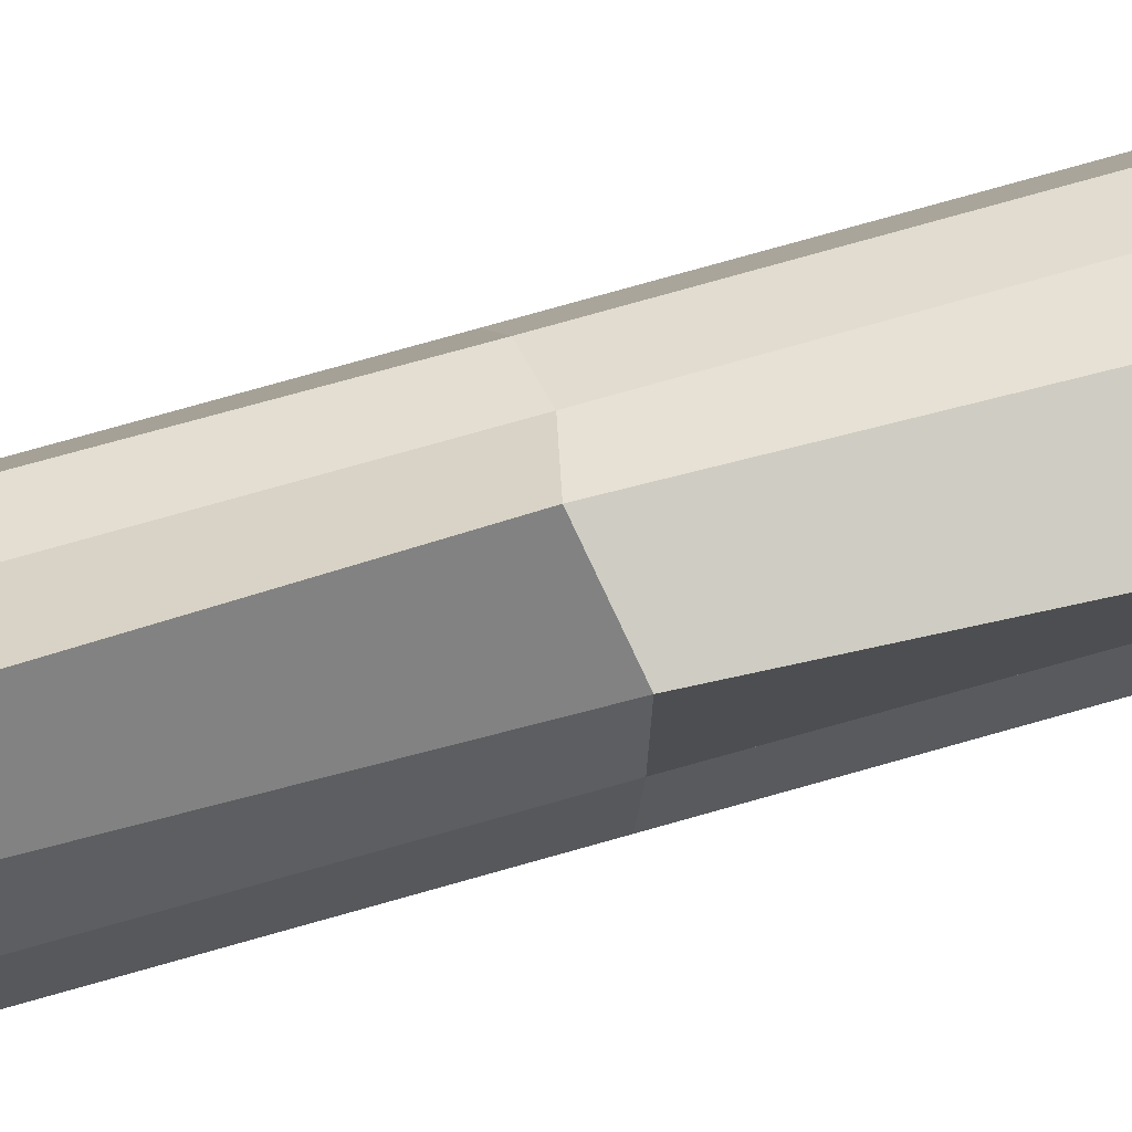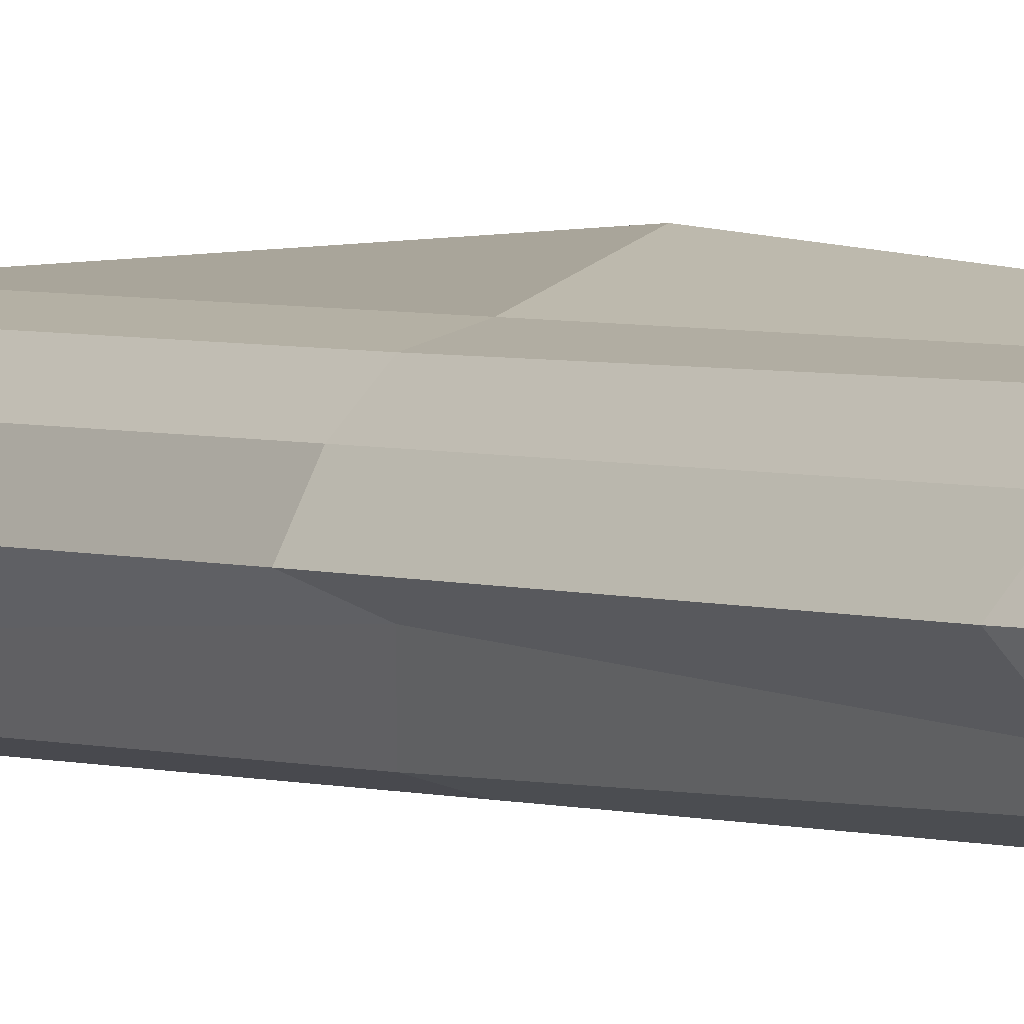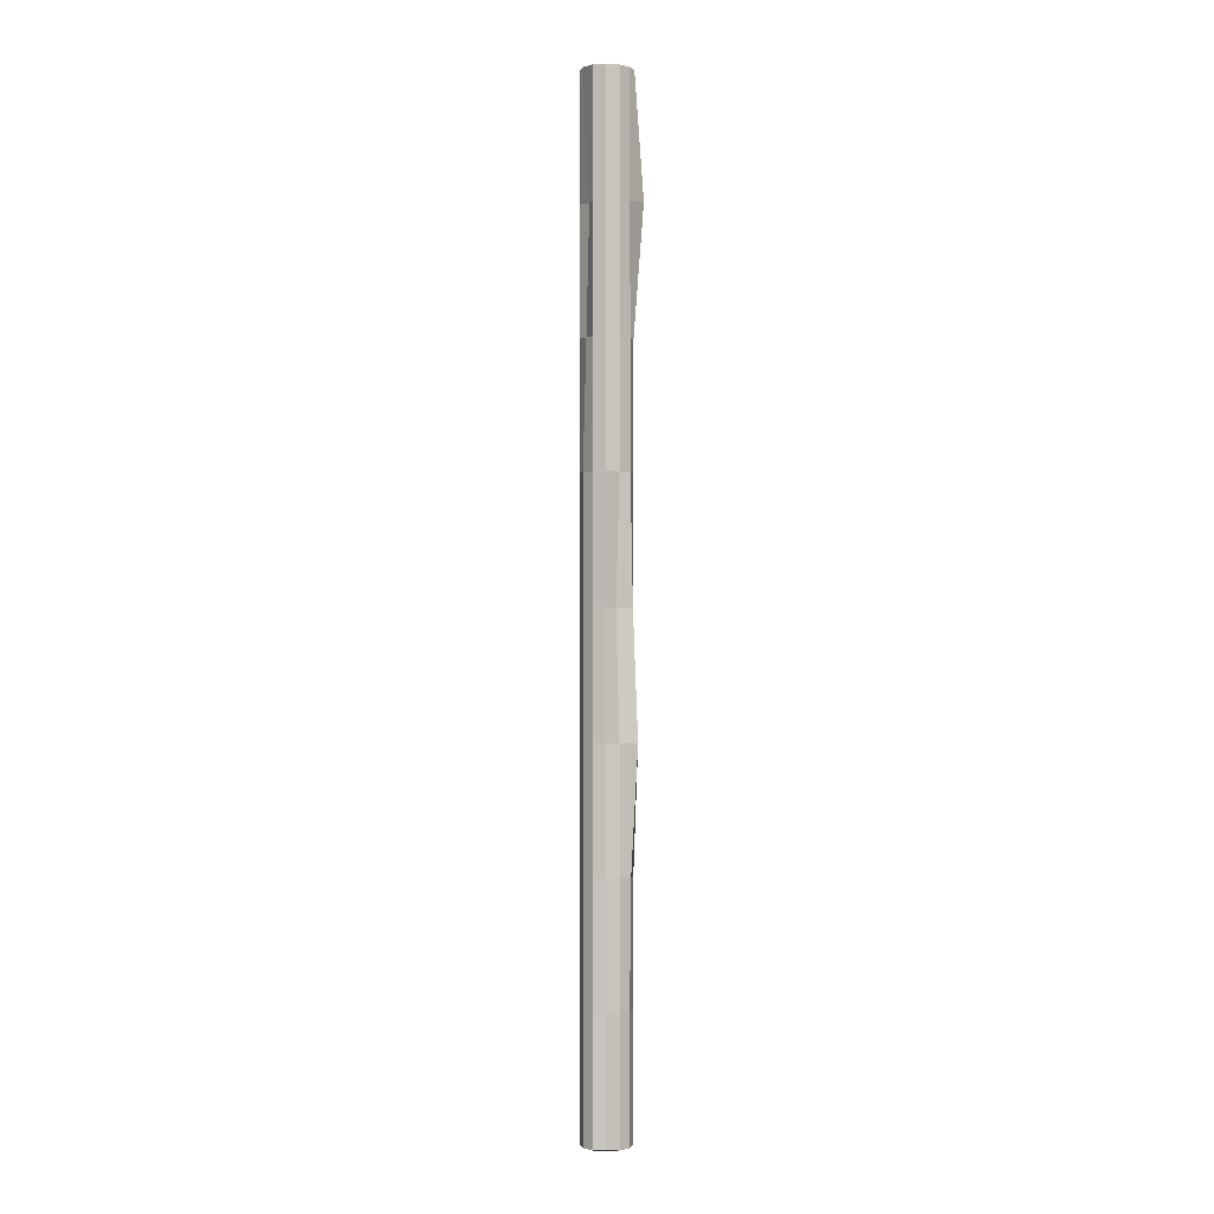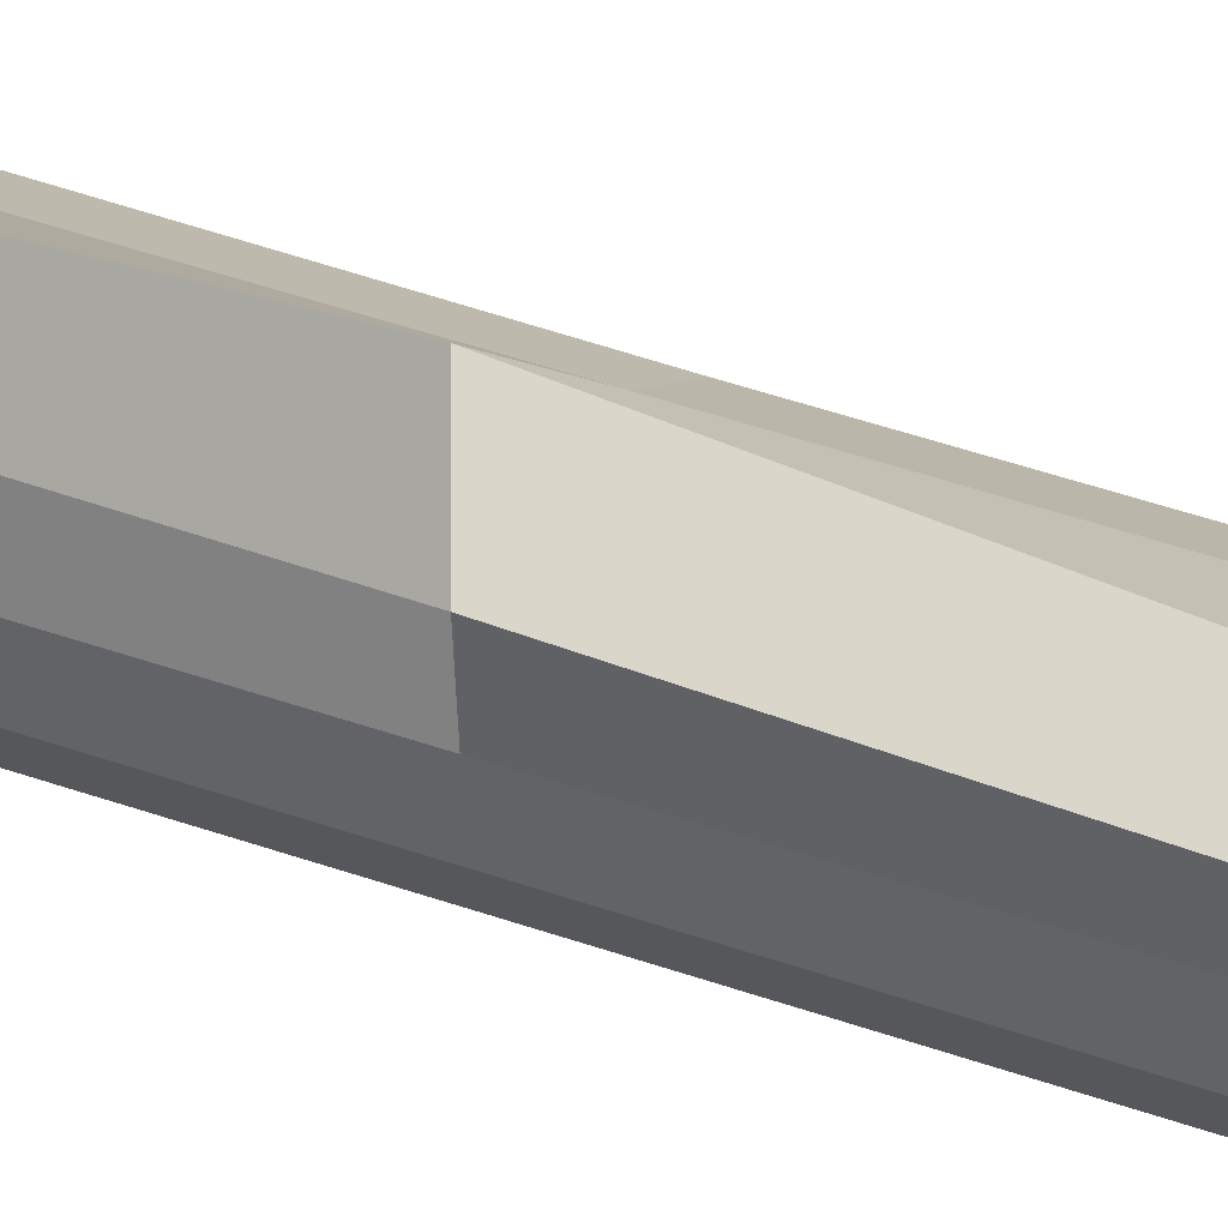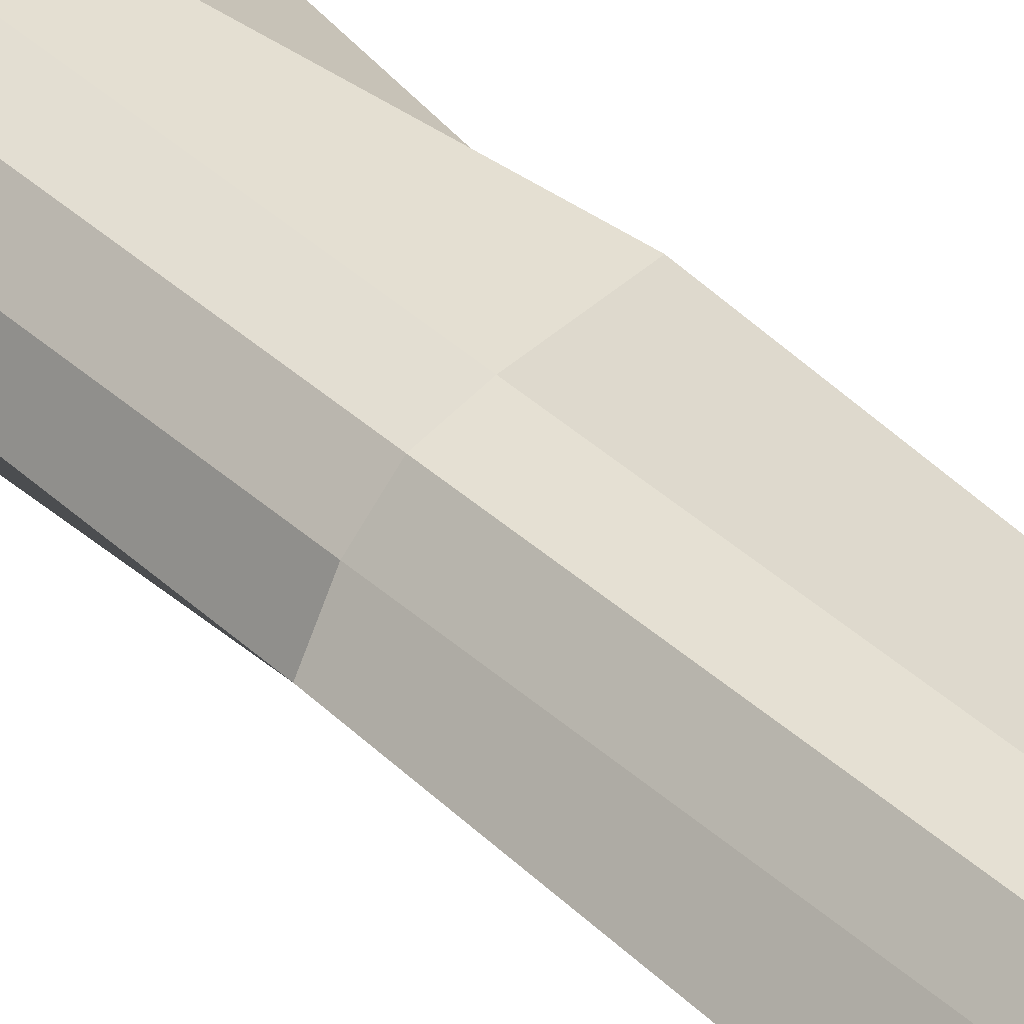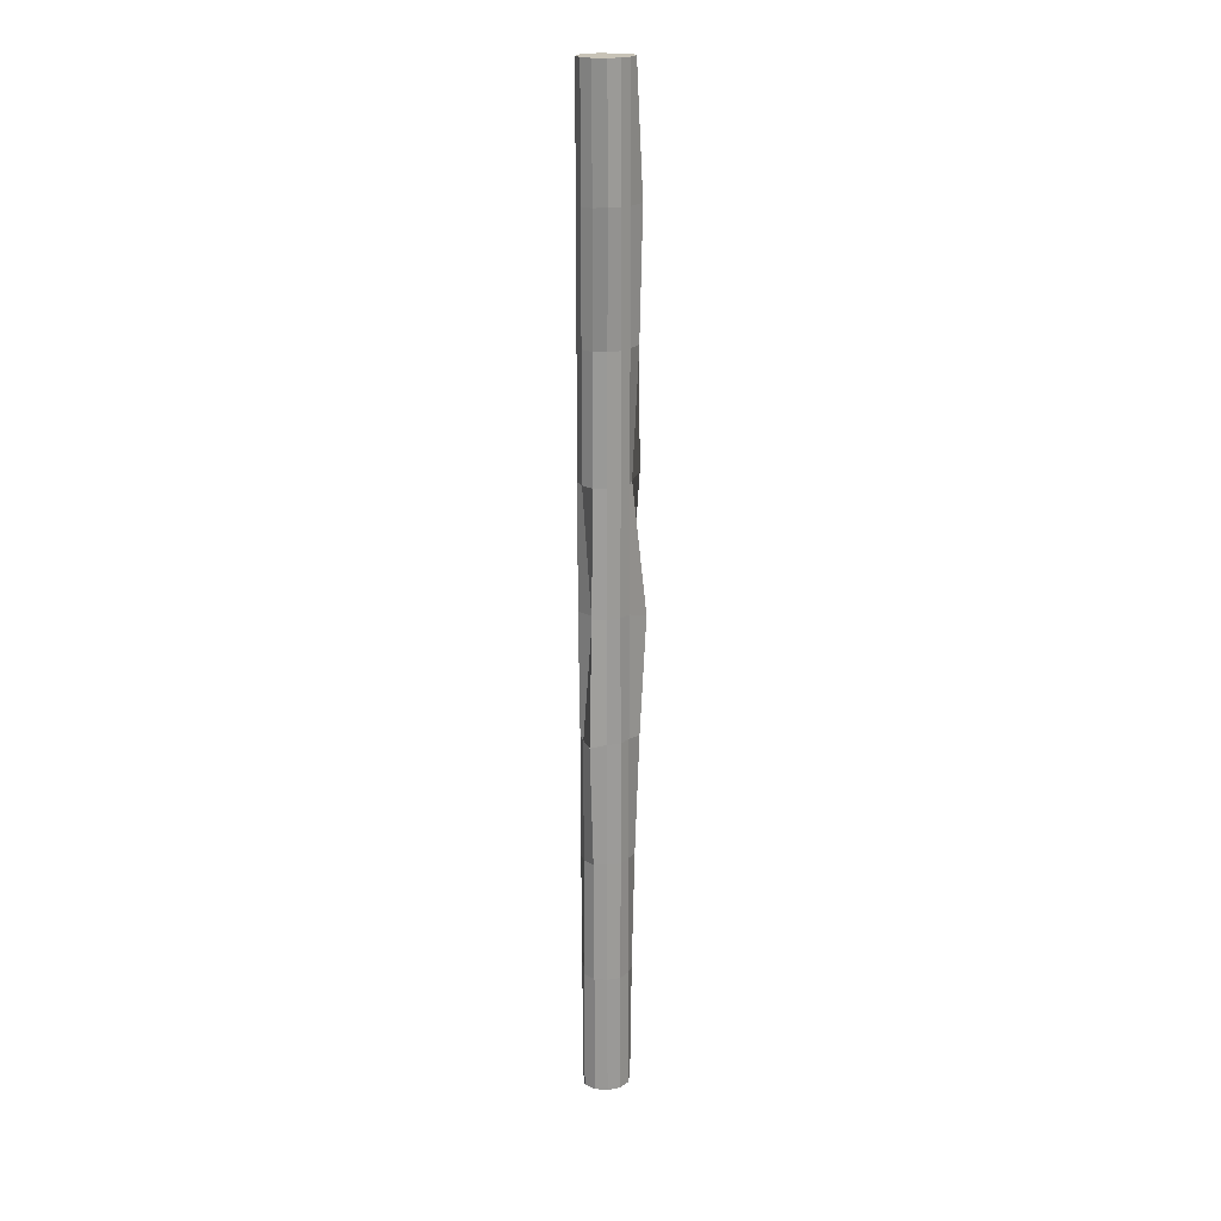
<metadata>
{"format":"obj","ext":"obj","renderer":"f3d","projection":"perspective","resolution":1024,"background":"white","views":[{"elev":50.8,"azim":70.5,"up":"+Z"},{"elev":2.9,"azim":-36.4,"up":"+Z"},{"elev":-0.2,"azim":-148.8,"up":"+Y"},{"elev":24.5,"azim":125.1,"up":"+Z"},{"elev":41.4,"azim":-42.4,"up":"+Z"},{"elev":19.9,"azim":-65.3,"up":"+Y"}]}
</metadata>
<code>
o Cylinder_Cylinder.002
v 0 -100 -5
v 0 100 -5
v 2.5 -100 -4.33
v 2.5 100 -4.33
v 4.33 -100 -2.5
v 4.33 100 -2.5
v 5 -100 0
v 4.676 99.98 0.004582
v 4.33 -100 2.5
v 5.22 100 2.772
v 2.5 -100 4.33
v 2.78 100 4.793
v 1e-06 -100 5
v 1e-06 100 5
v -2.5 -100 4.33
v -2.5 100 4.33
v -4.33 -100 2.5
v -4.515 100.1 2.617
v -5 -100 2e-06
v -5 100 2e-06
v -4.33 -100 -2.5
v -4.33 100 -2.5
v -1.982 -99.91 -3.359
v -2.5 100 -4.33
v 0 0 -5
v 2.5 0 -4.33
v 4.33 0 -2.5
v 5 0 0
v 5.307 0.03537 2.798
v 3.62 -1.156 6.899
v 1e-06 0 5
v -2.5 0 4.33
v -4.33 0 2.5
v -5.71 -0.05981 2e-06
v -2.784 -0.3429 -1.244
v -2.499 0.000104 -4.329
v 0 50 -5
v 2.144 49.95 -3.689
v 4.33 50 -2.5
v 3.285 49.91 0.02428
v 6.032 50.06 3.019
v 3.135 50.1 5.378
v 1e-06 50 5
v -2.5 50 4.33
v -4.376 50.01 2.529
v -5.191 49.98 2e-06
v -4.33 50 -2.5
v -2.5 50 -4.33
v 2.5 -50 -4.33
v 4.33 -50 -2.5
v 5 -50 0
v 4.33 -50 2.5
v 2.883 -50.18 5.009
v 1e-06 -50 5
v -2.634 -50.05 4.557
v -4.33 -50 2.5
v -5.307 -50.03 2e-06
v -4.33 -50 -2.5
v -2.39 -49.98 -4.124
v 0 -50 -5
v 2.5 25 -4.33
v 4.33 25 -2.5
v 4.792 24.99 0.002941
v 7.739 25.12 3.541
v 2.503 25 4.335
v 1e-06 25 5
v -2.5 25 4.33
v -4.33 25 2.5
v -5.162 24.99 2e-06
v -4.329 25 -2.499
v -2.5 25 -4.33
v 0 25 -5
v 0 75 -5
v 1.82 74.91 -3.105
v 4.33 75 -2.5
v 4.432 74.97 0.008041
v 4.954 75.02 2.69
v 3.405 75.14 5.824
v 1e-06 75 5
v -2.5 75 4.33
v -5.994 75.53 3.555
v -5.001 75 2e-06
v -4.33 75 -2.5
v -2.5 75 -4.33
v 0 -25 -5
v 2.5 -25 -4.33
v 4.33 -25 -2.5
v 5 -25 0
v 4.425 -25 2.529
v 3.296 -25.37 5.738
v 1e-06 -25 5
v -2.583 -25.03 4.471
v -4.33 -25 2.5
v -6.819 -25.15 2e-06
v -4.301 -25.01 -2.476
v -2.362 -24.98 -4.071
v 2.5 -75 -4.33
v 4.33 -75 -2.5
v 5 -75 0
v 4.33 -75 2.5
v 2.635 -75.06 4.569
v 1e-06 -75 5
v -2.574 -75.03 4.456
v -4.33 -75 2.5
v -5.021 -75 2e-06
v -4.33 -75 -2.5
v -2.091 -74.93 -3.563
v 0 -75 -5
f 73 2 4 74
f 74 4 6 75
f 75 6 8 76
f 76 8 10 77
f 77 10 12 78
f 78 12 14 79
f 79 14 16 80
f 80 16 18 81
f 81 18 20 82
f 82 20 22 83
f 4 2 24 22 20 18 16 14 12 10 8 6
f 83 22 24 84
f 84 24 2 73
f 1 3 5 7 9 11 13 15 17 19 21 23
f 96 36 25 85
f 95 35 36 96
f 94 34 35 95
f 93 33 34 94
f 92 32 33 93
f 91 31 32 92
f 90 30 31 91
f 89 29 30 90
f 88 28 29 89
f 87 27 28 88
f 86 26 27 87
f 85 25 26 86
f 71 48 37 72
f 70 47 48 71
f 69 46 47 70
f 68 45 46 69
f 67 44 45 68
f 66 43 44 67
f 65 42 43 66
f 64 41 42 65
f 63 40 41 64
f 62 39 40 63
f 61 38 39 62
f 72 37 38 61
f 108 60 49 97
f 97 49 50 98
f 98 50 51 99
f 99 51 52 100
f 100 52 53 101
f 101 53 54 102
f 102 54 55 103
f 103 55 56 104
f 104 56 57 105
f 105 57 58 106
f 106 58 59 107
f 107 59 60 108
f 25 72 61 26
f 26 61 62 27
f 27 62 63 28
f 28 63 64 29
f 29 64 65 30
f 30 65 66 31
f 31 66 67 32
f 32 67 68 33
f 33 68 69 34
f 34 69 70 35
f 35 70 71 36
f 36 71 72 25
f 48 84 73 37
f 47 83 84 48
f 46 82 83 47
f 45 81 82 46
f 44 80 81 45
f 43 79 80 44
f 42 78 79 43
f 41 77 78 42
f 40 76 77 41
f 39 75 76 40
f 38 74 75 39
f 37 73 74 38
f 60 85 86 49
f 49 86 87 50
f 50 87 88 51
f 51 88 89 52
f 52 89 90 53
f 53 90 91 54
f 54 91 92 55
f 55 92 93 56
f 56 93 94 57
f 57 94 95 58
f 58 95 96 59
f 59 96 85 60
f 23 107 108 1
f 21 106 107 23
f 19 105 106 21
f 17 104 105 19
f 15 103 104 17
f 13 102 103 15
f 11 101 102 13
f 9 100 101 11
f 7 99 100 9
f 5 98 99 7
f 3 97 98 5
f 1 108 97 3

</code>
